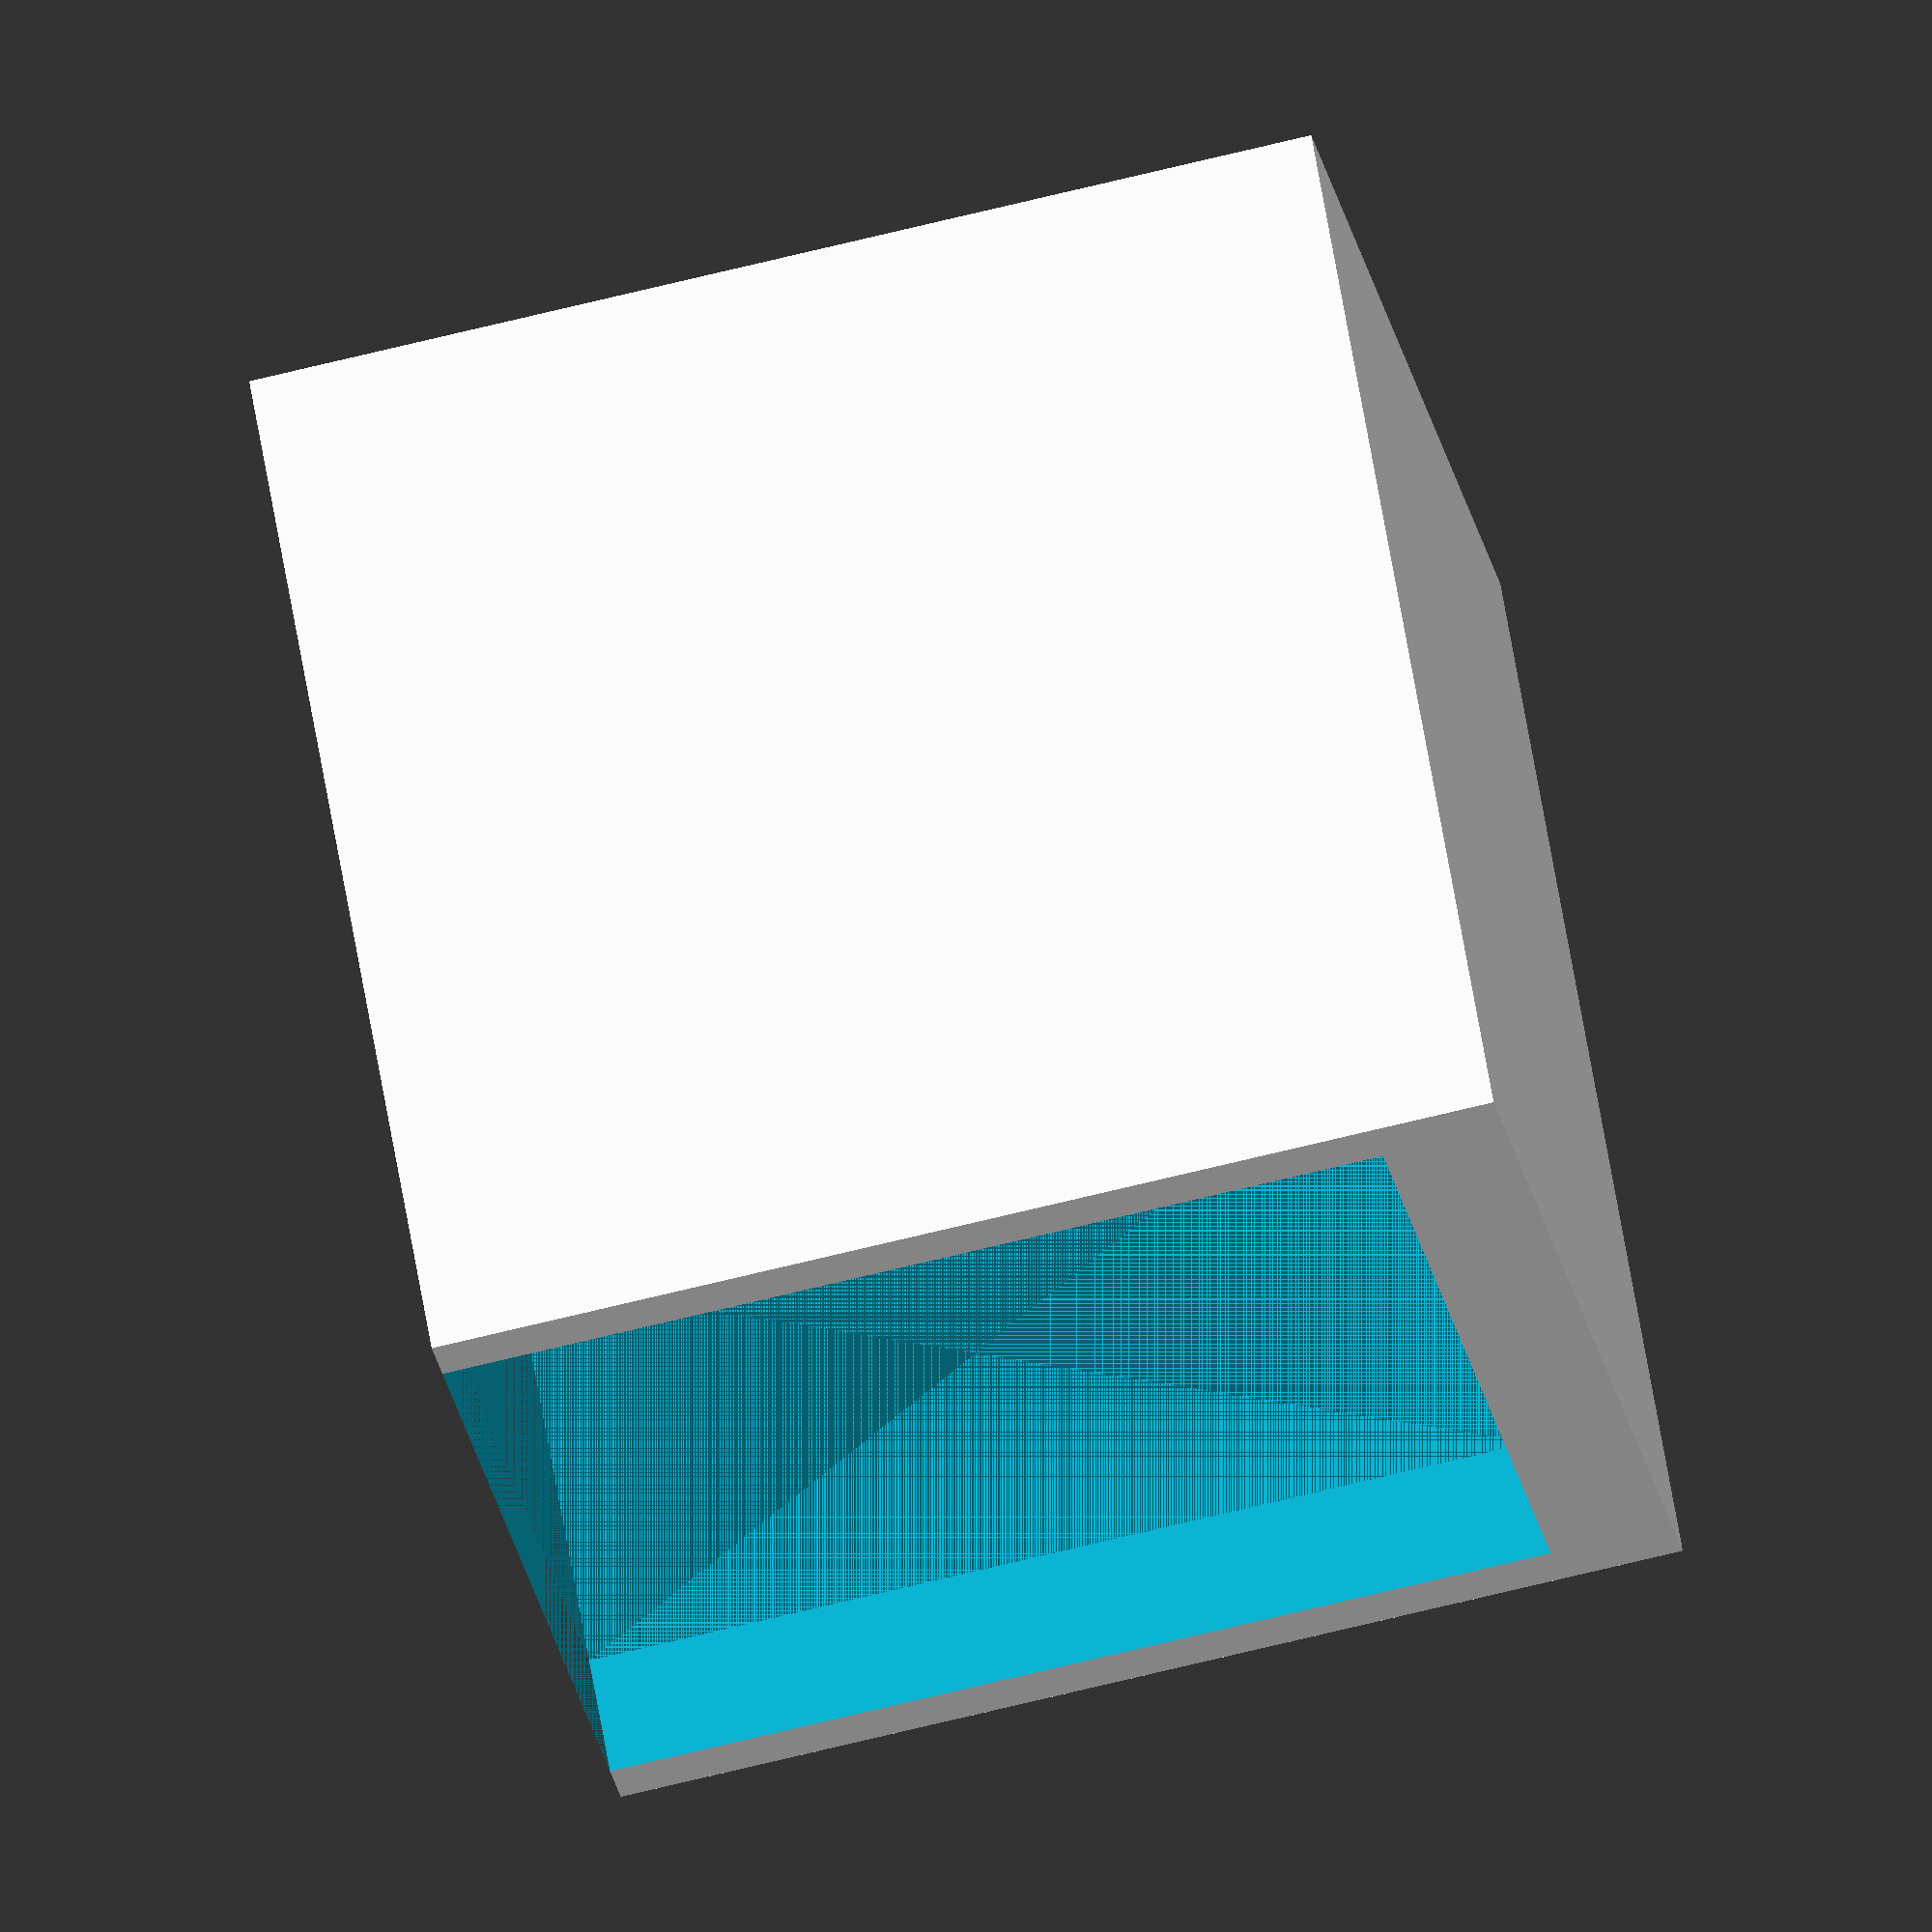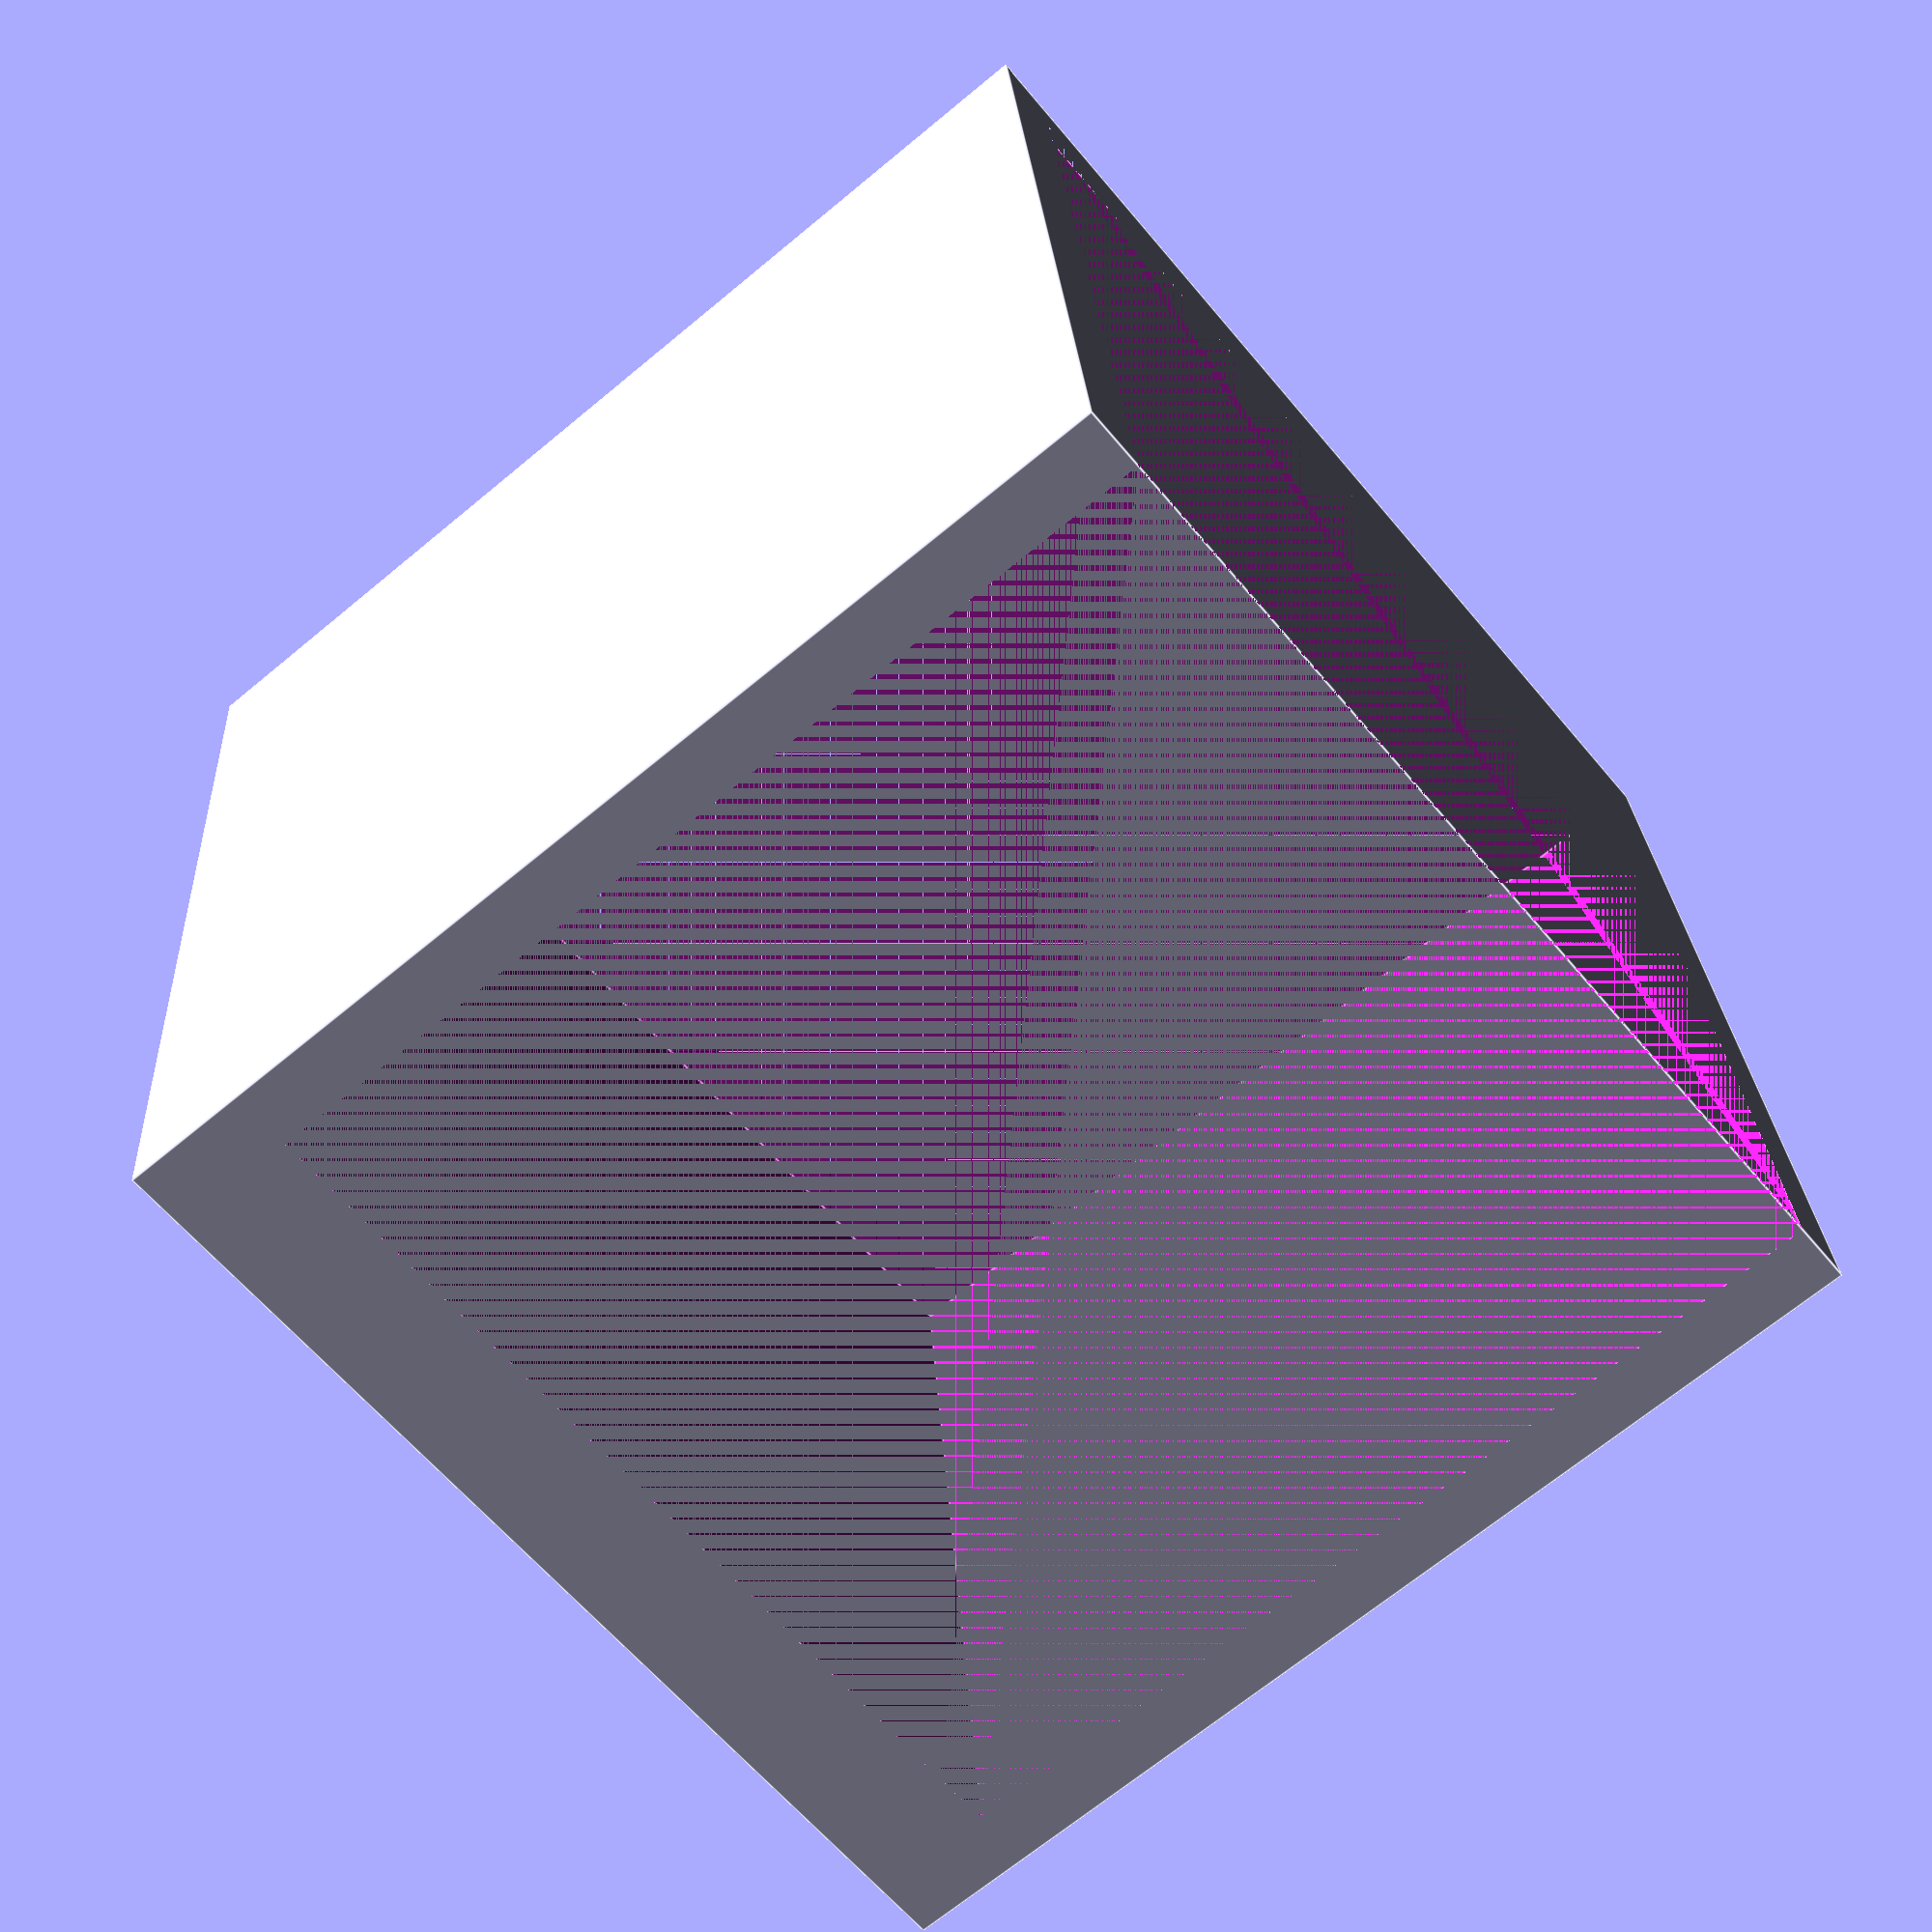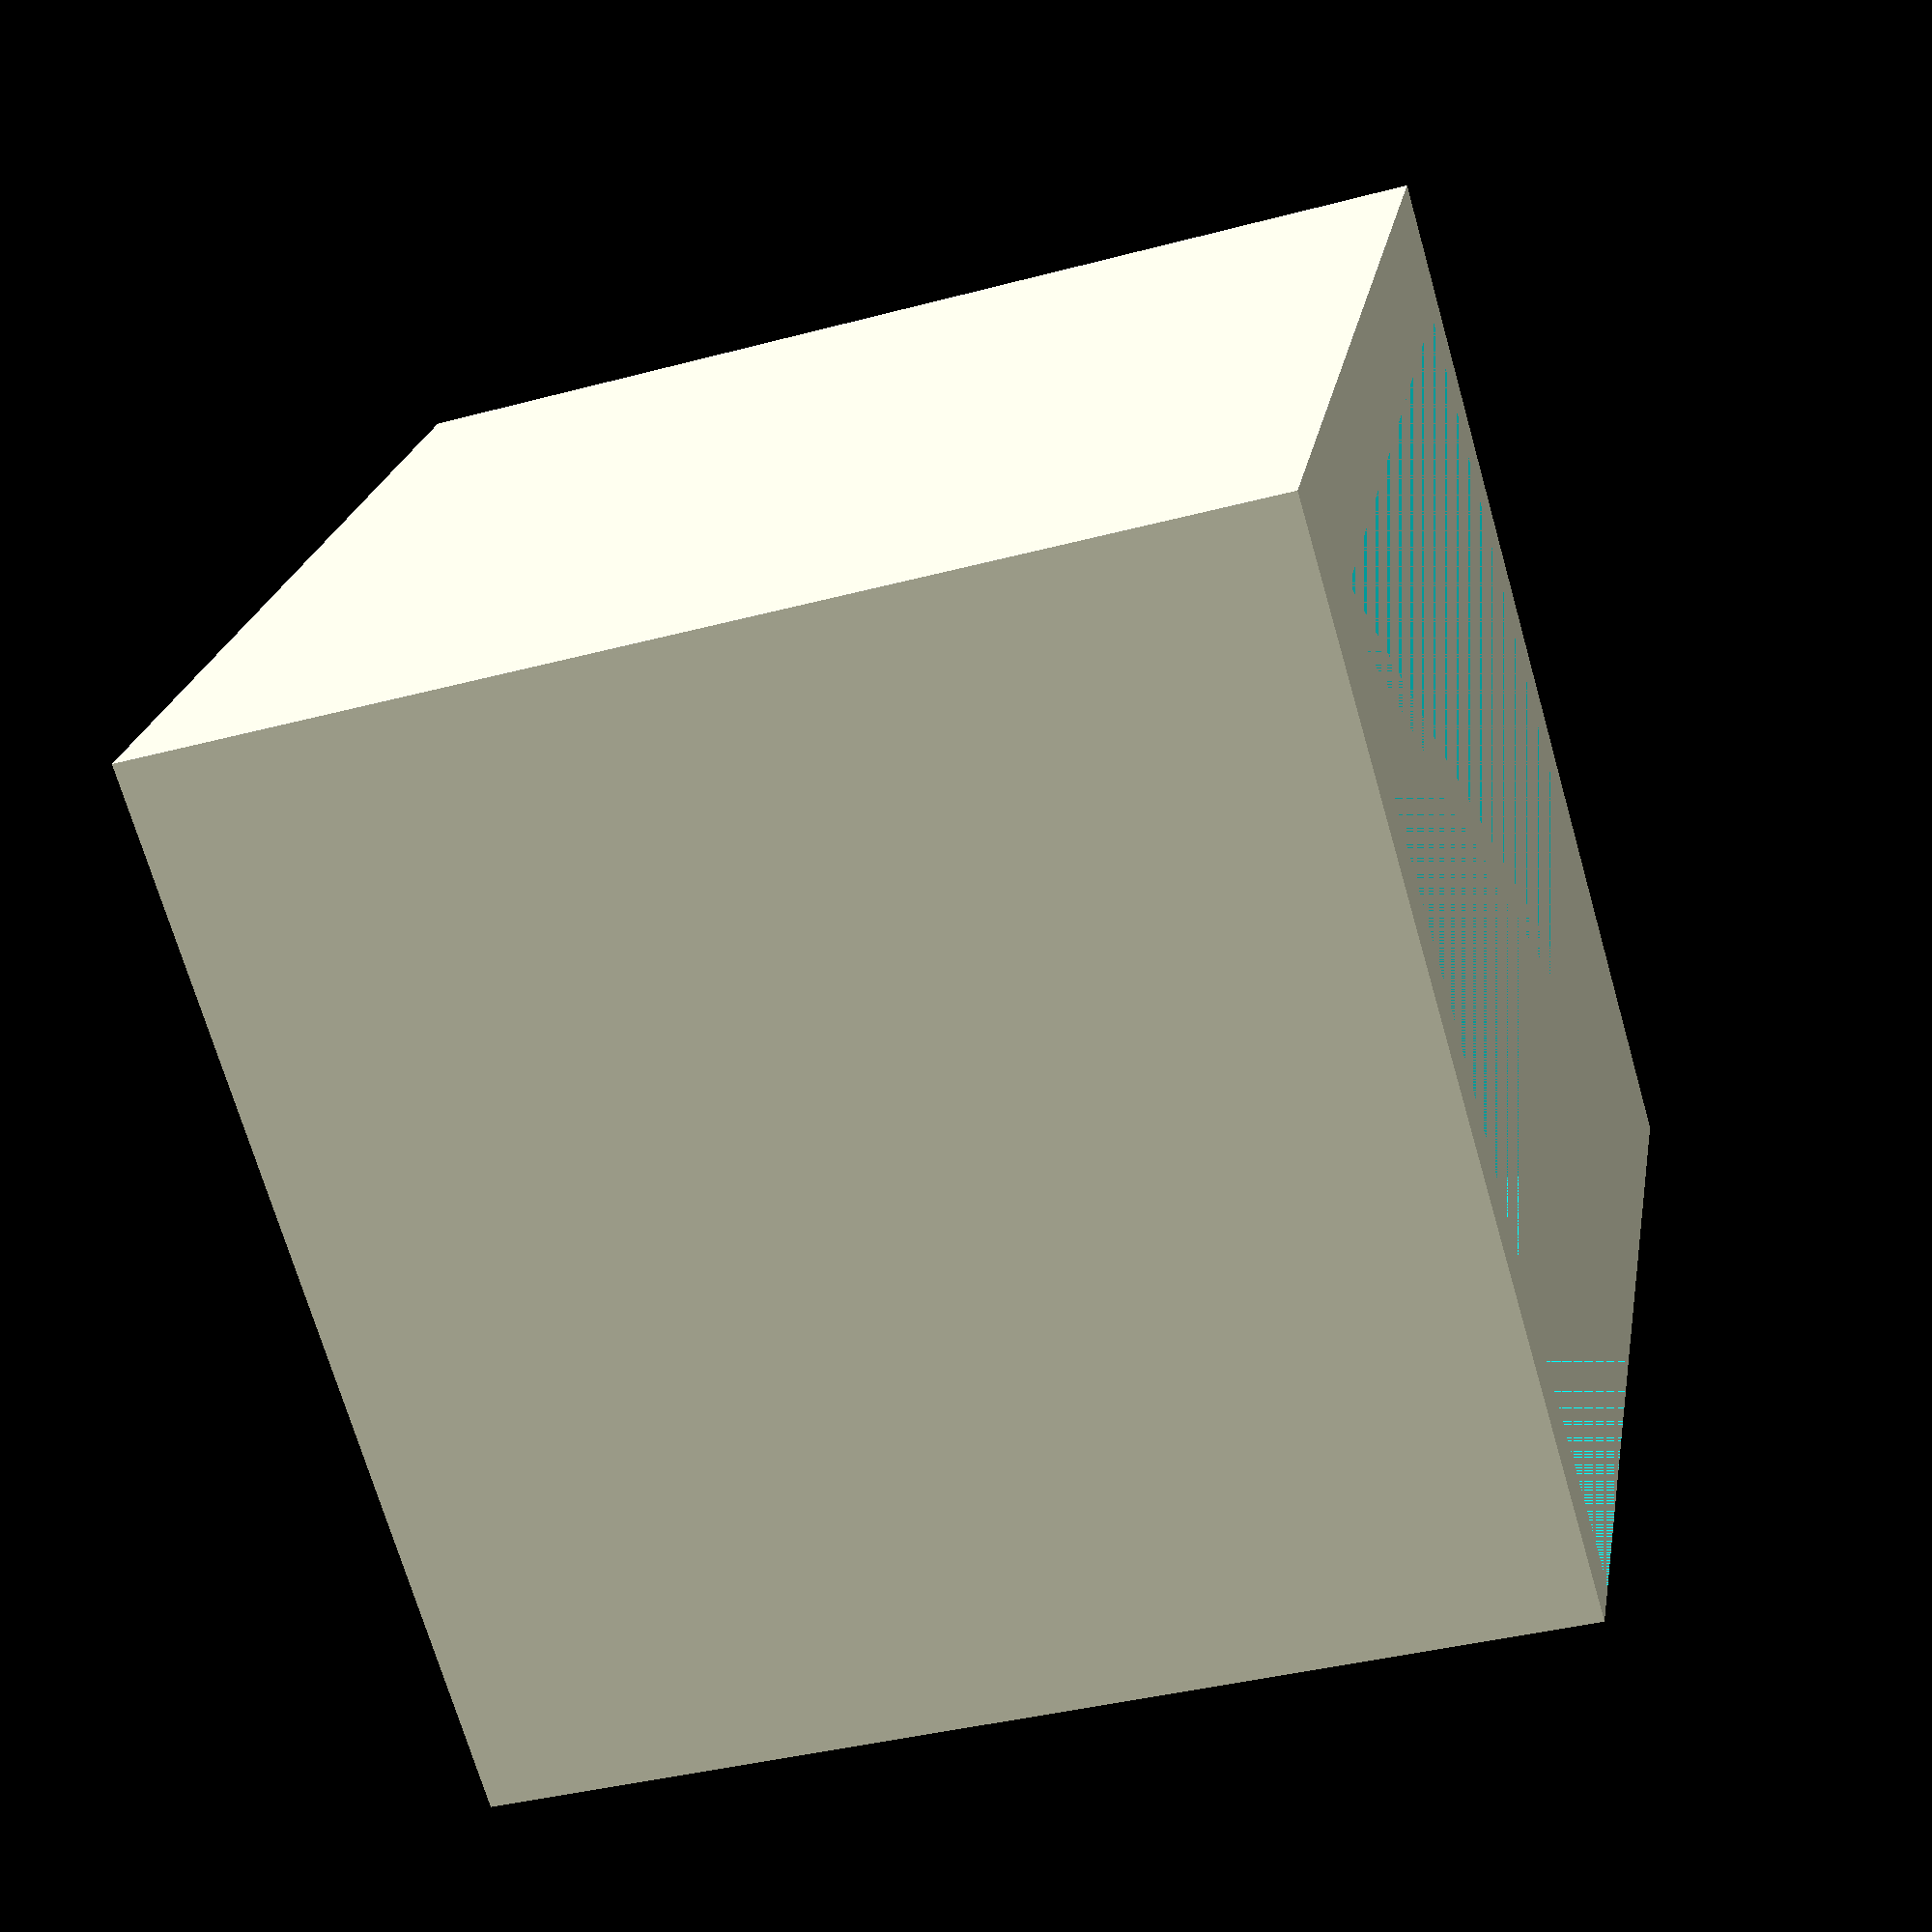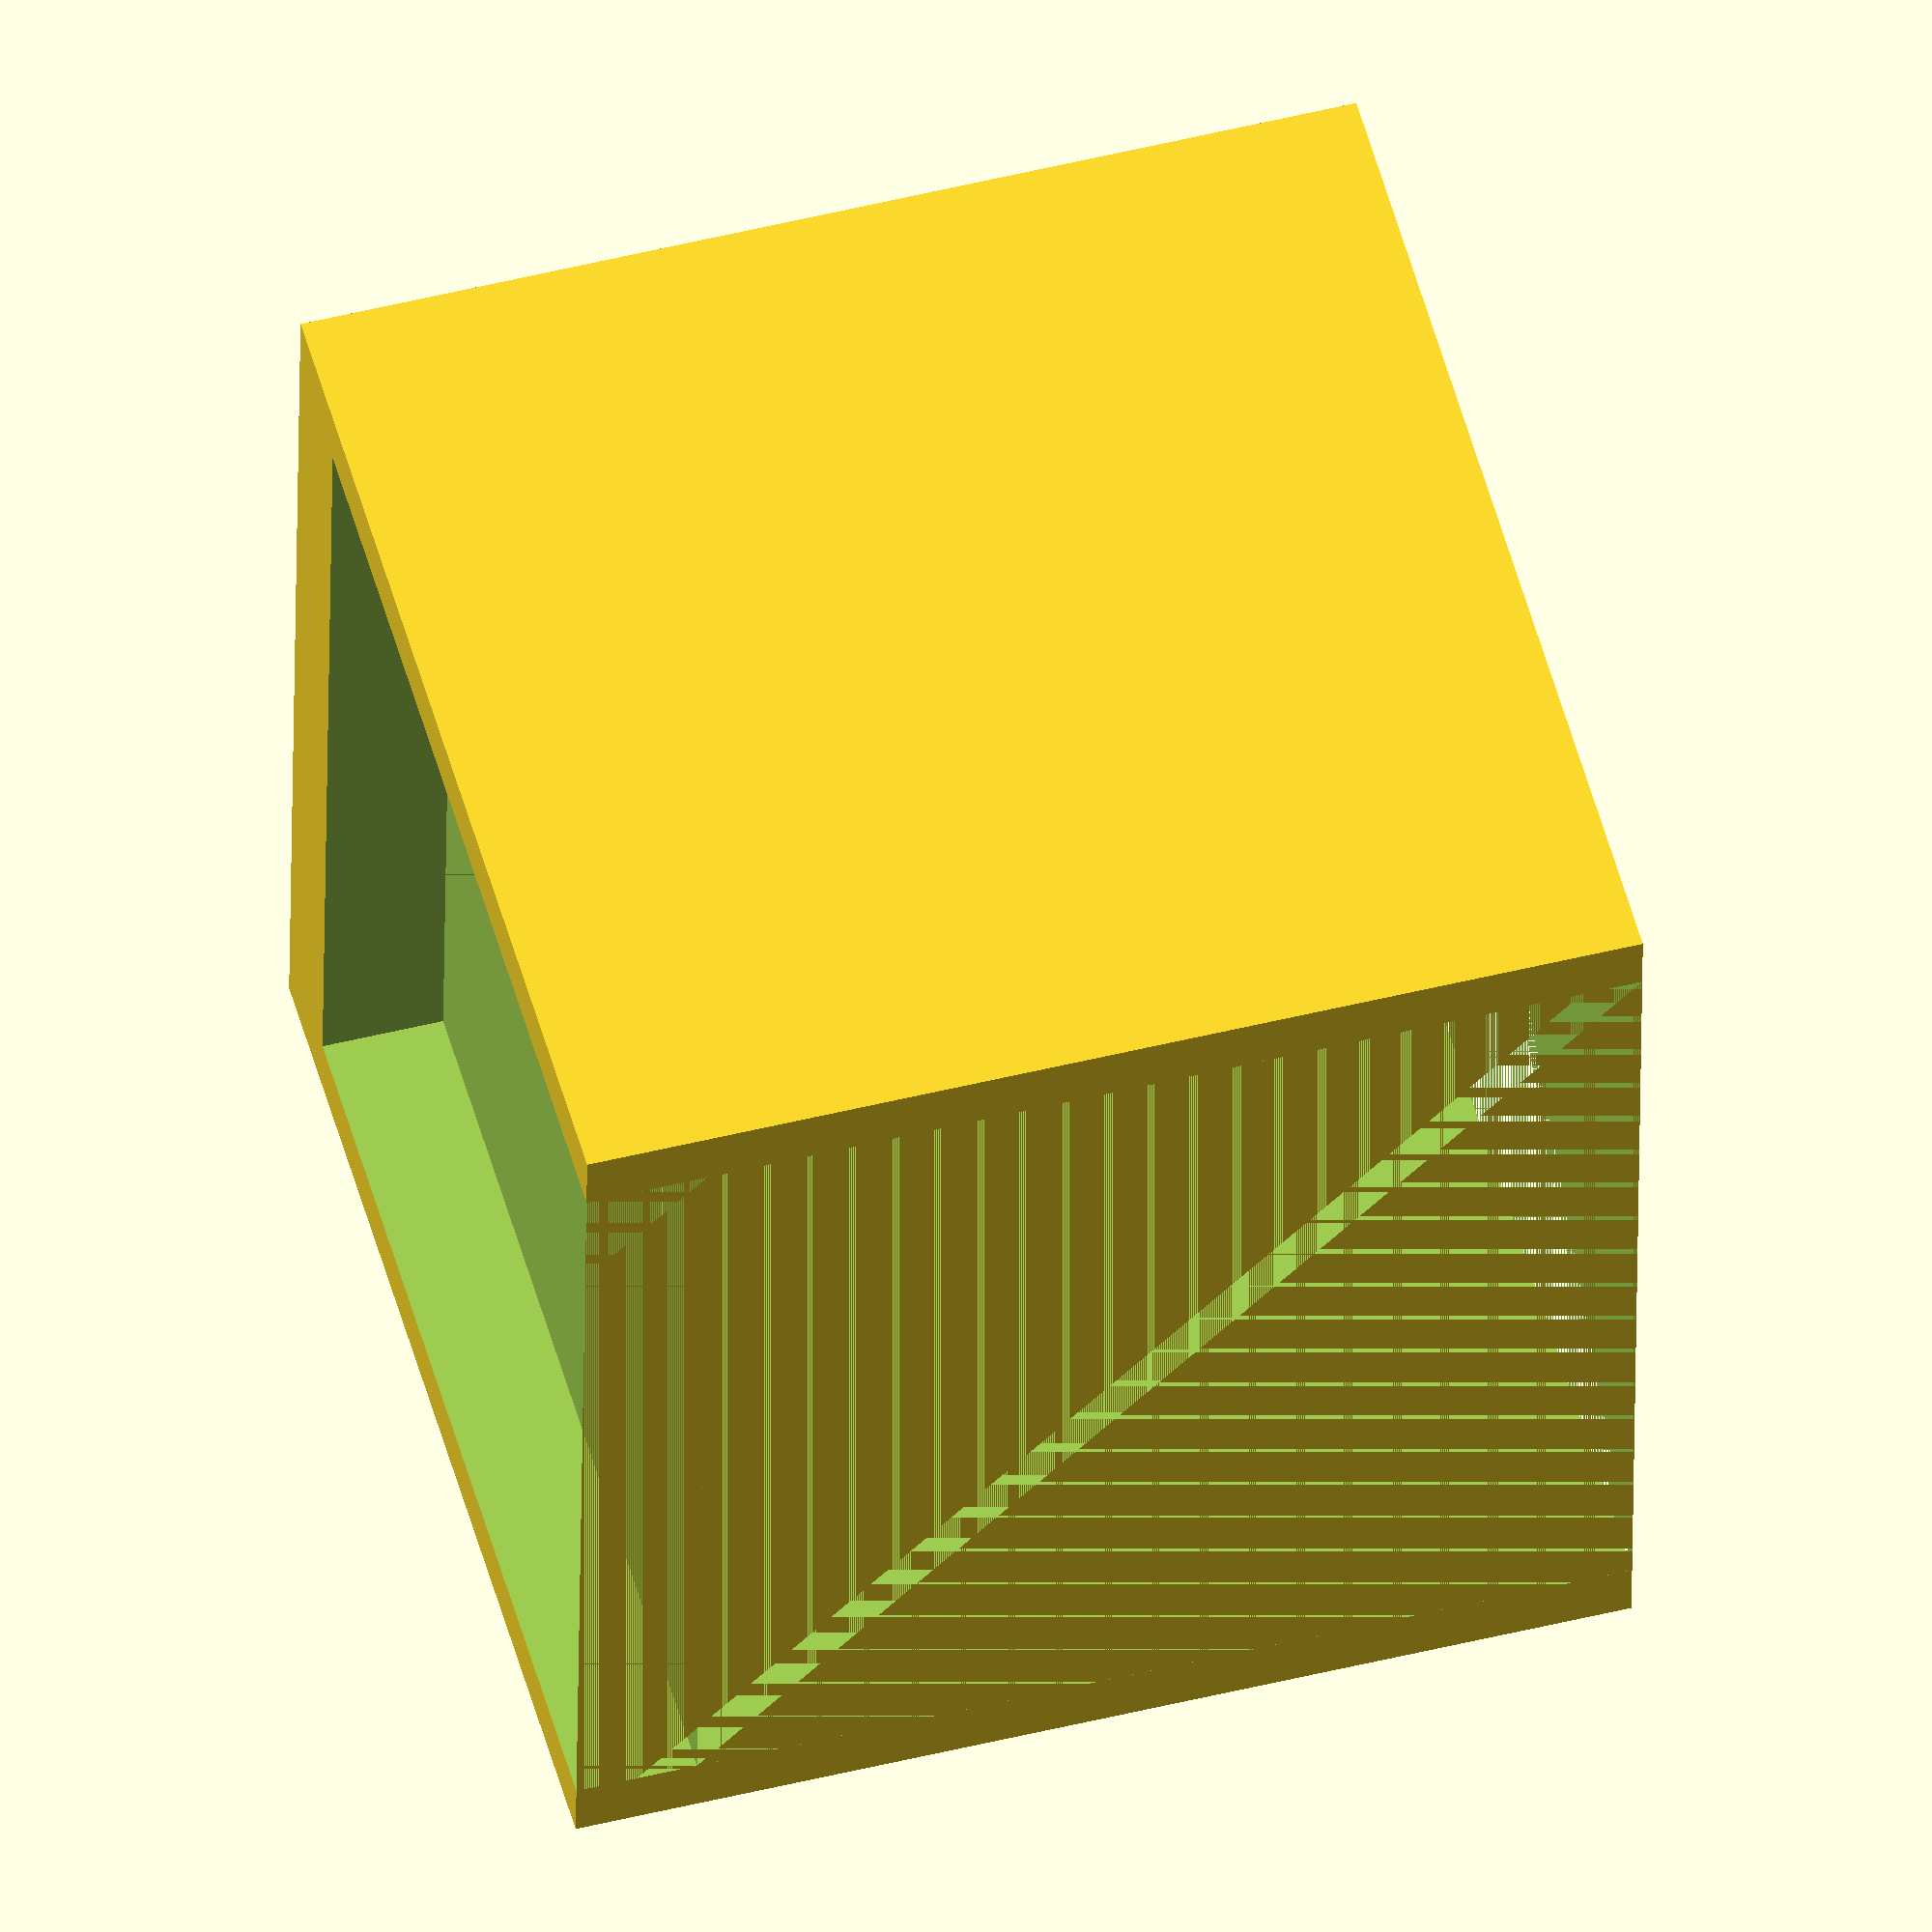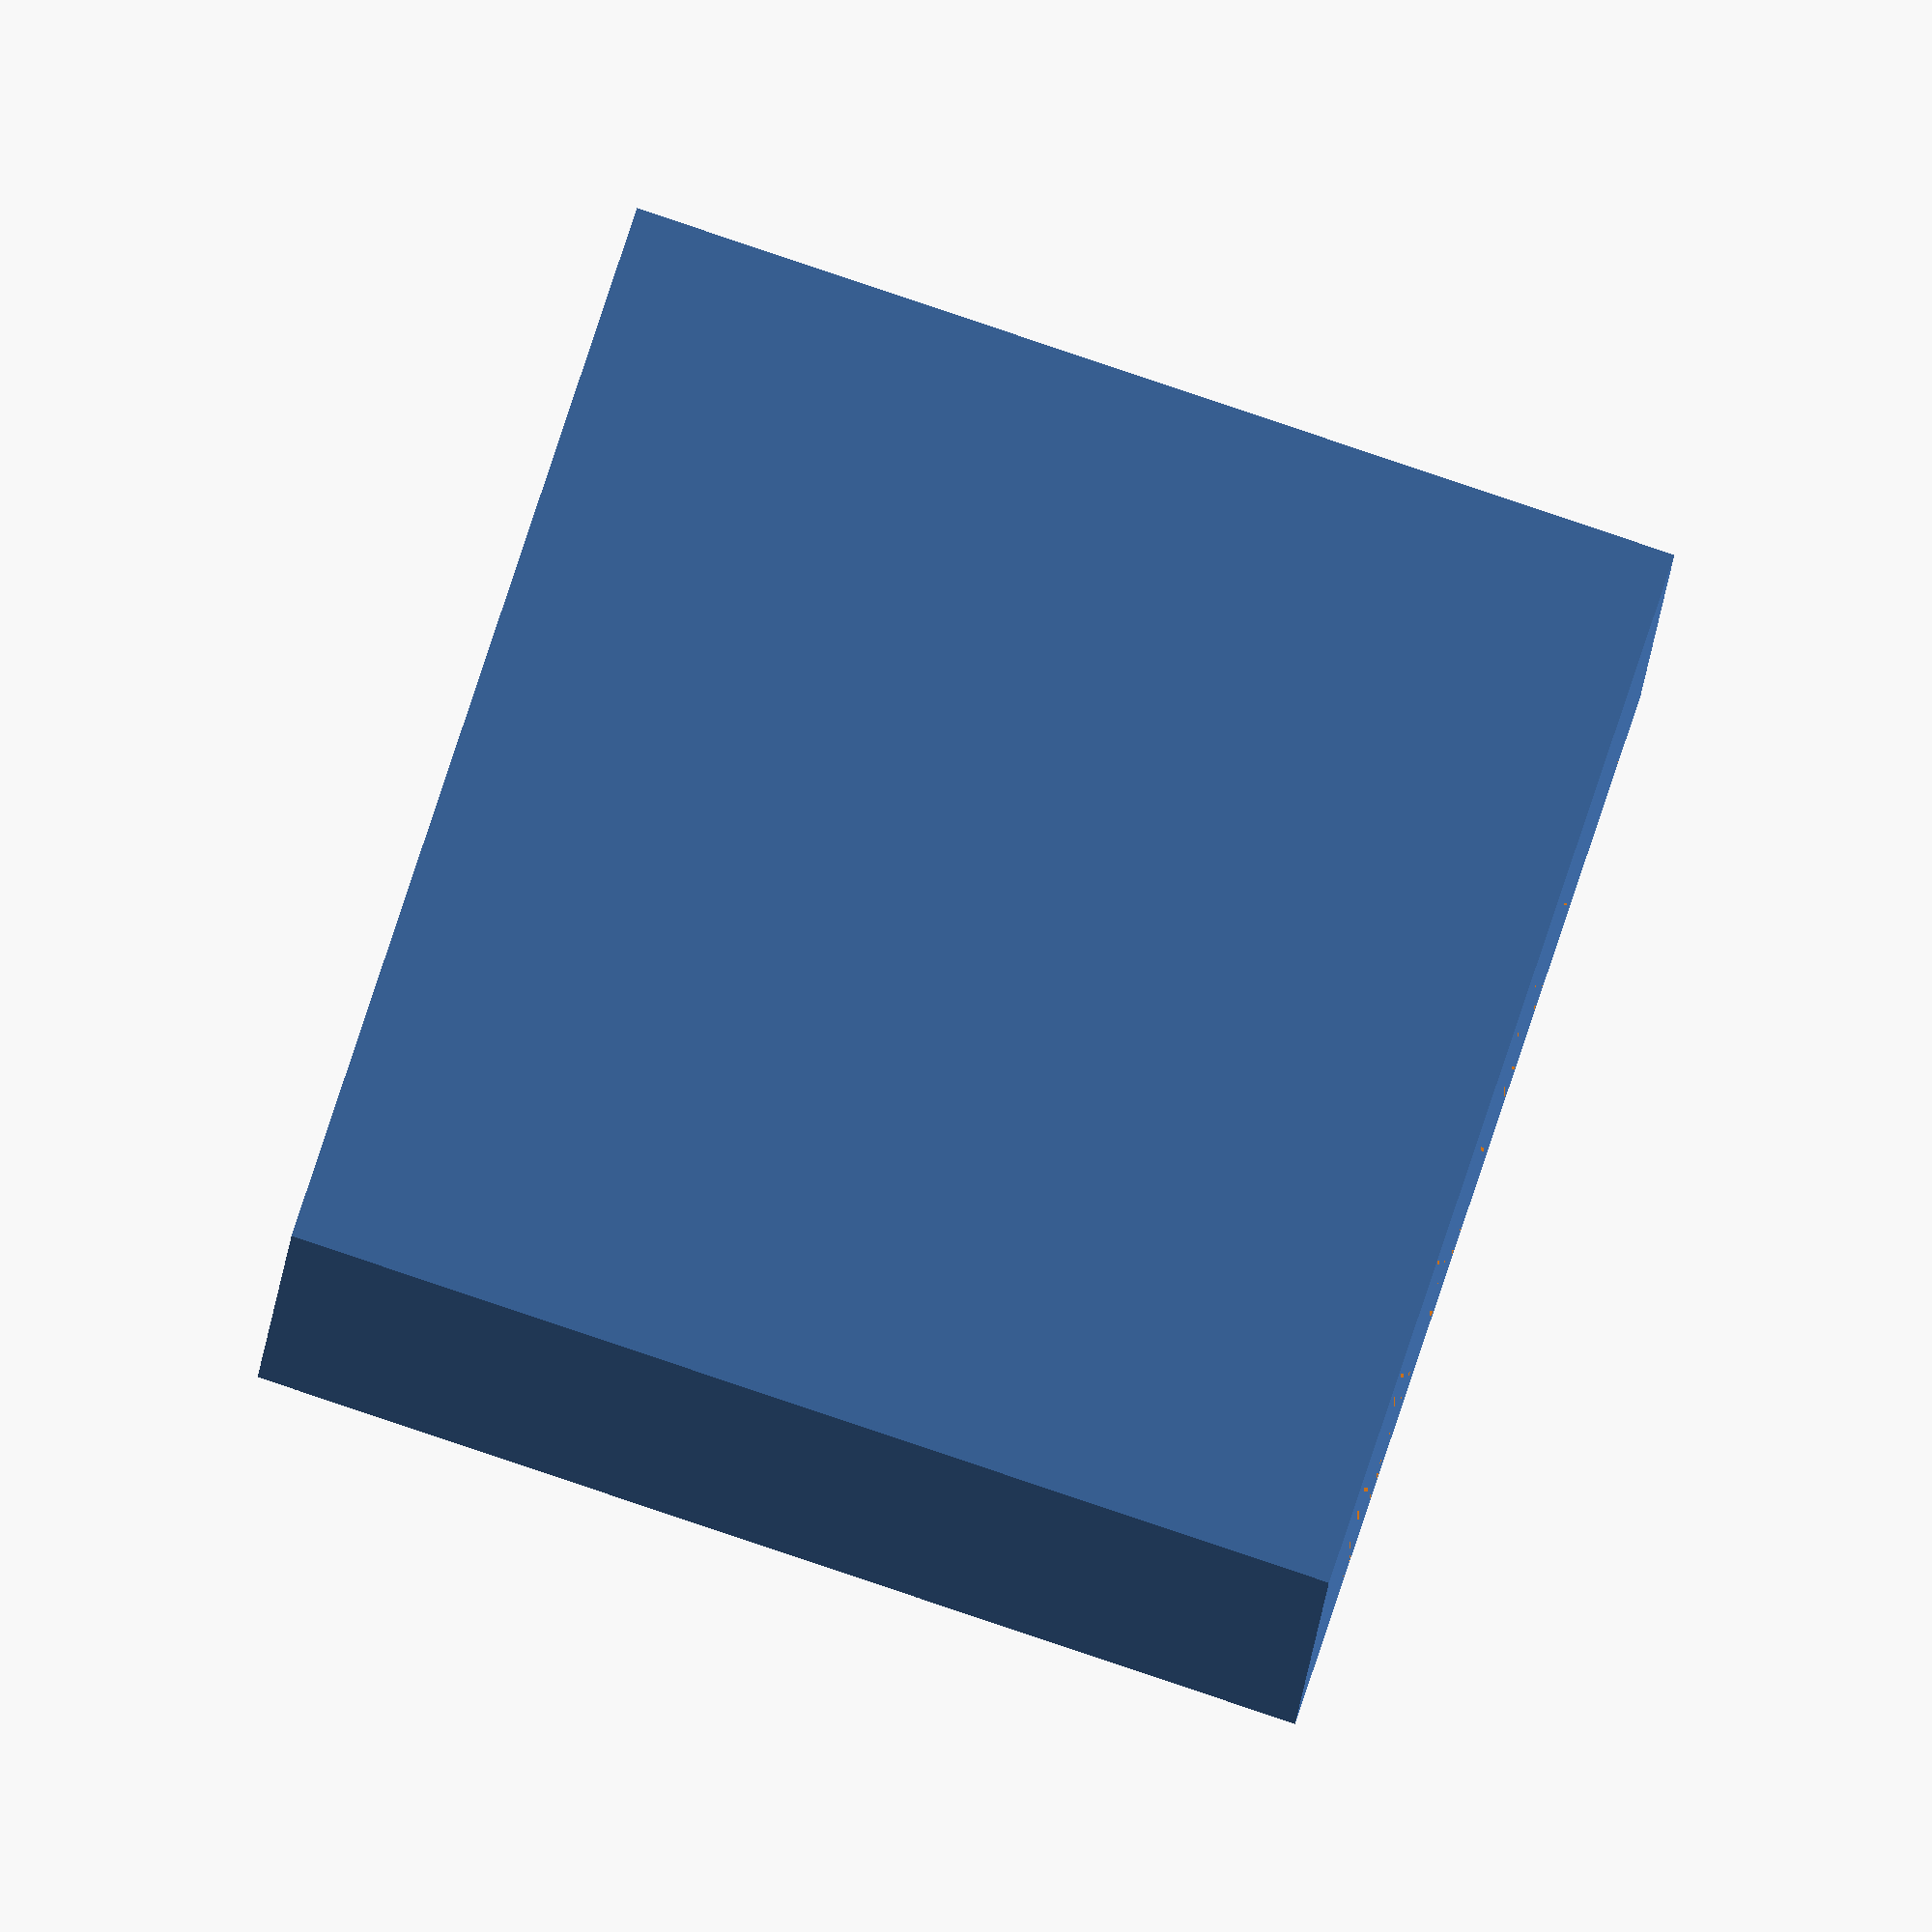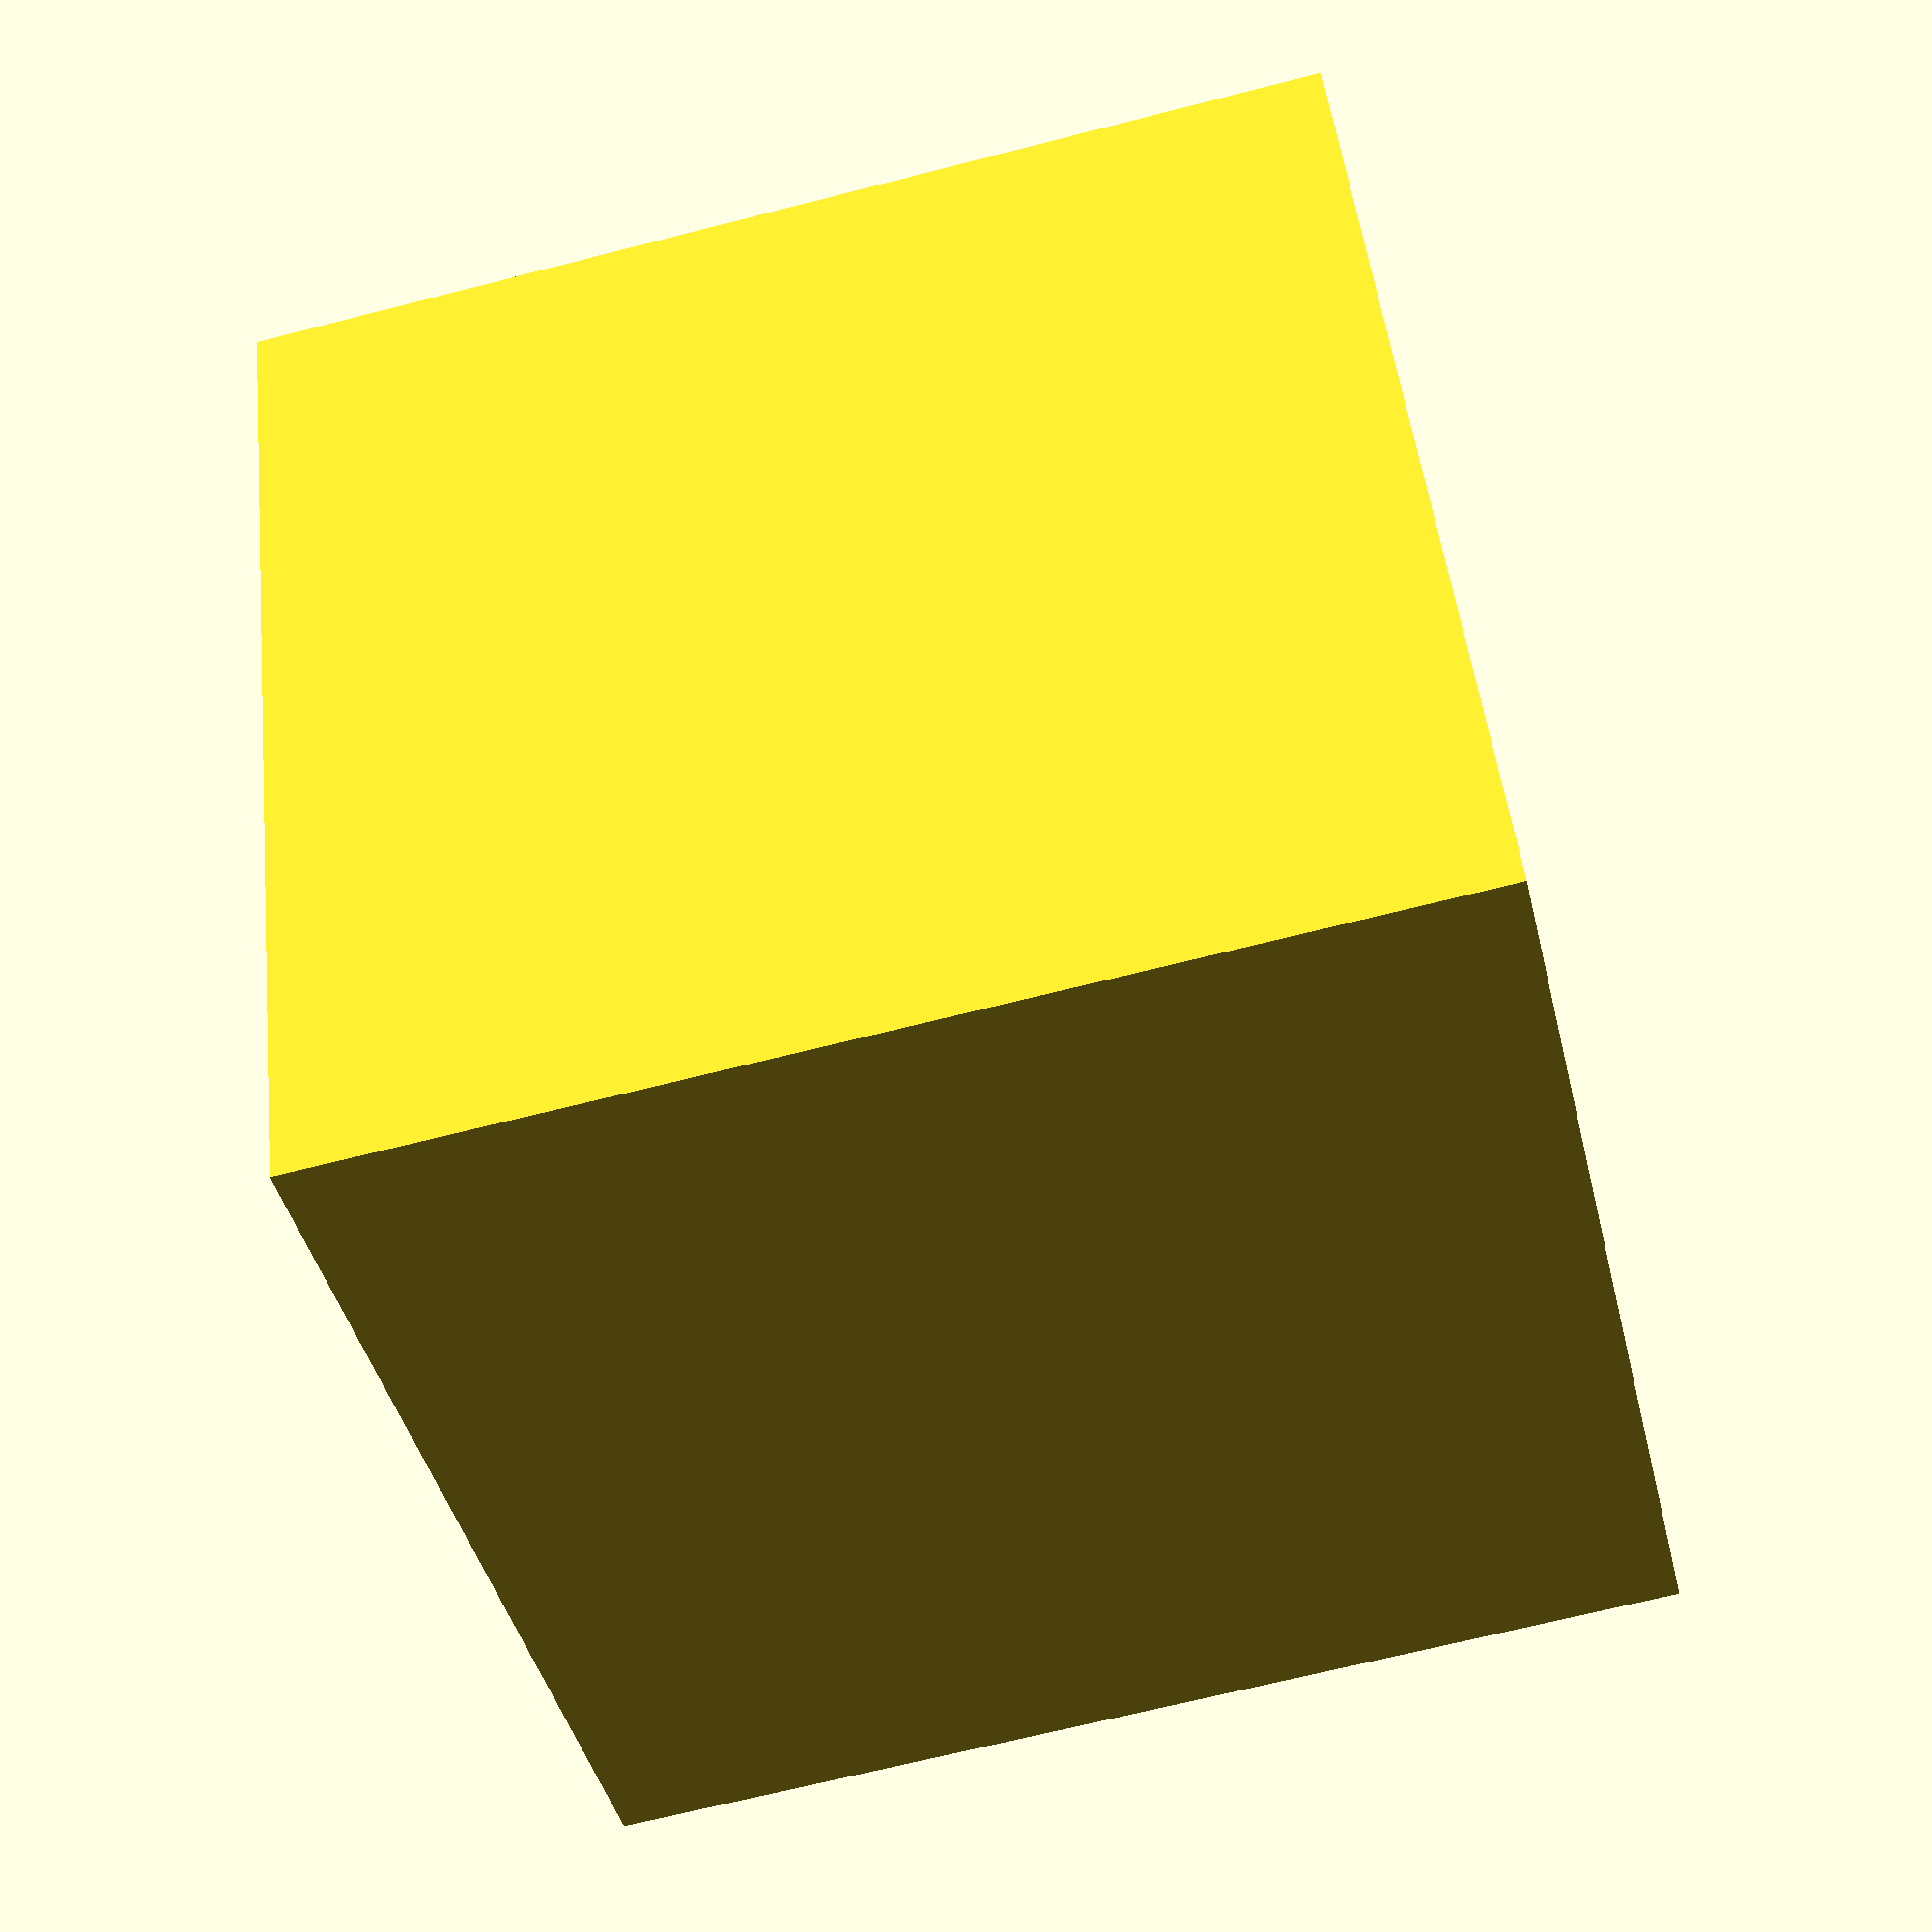
<openscad>
width = 70;
negative_width = 62;
move_negative = [(width - negative_width) /2, 0, 0];
move_negative2 = [(width - negative_width) /2, 0, negative_width];

difference(){
	cube(width);
	translate(move_negative){
		cube(negative_width);
	}
	translate(move_negative2){
		cube(negative_width);
	}

}


</openscad>
<views>
elev=296.3 azim=79.9 roll=350.4 proj=o view=solid
elev=334.4 azim=129.6 roll=176.7 proj=p view=edges
elev=37.8 azim=59.0 roll=108.8 proj=p view=wireframe
elev=129.6 azim=92.3 roll=105.2 proj=o view=wireframe
elev=272.1 azim=84.4 roll=108.5 proj=o view=wireframe
elev=67.1 azim=115.6 roll=104.4 proj=p view=solid
</views>
